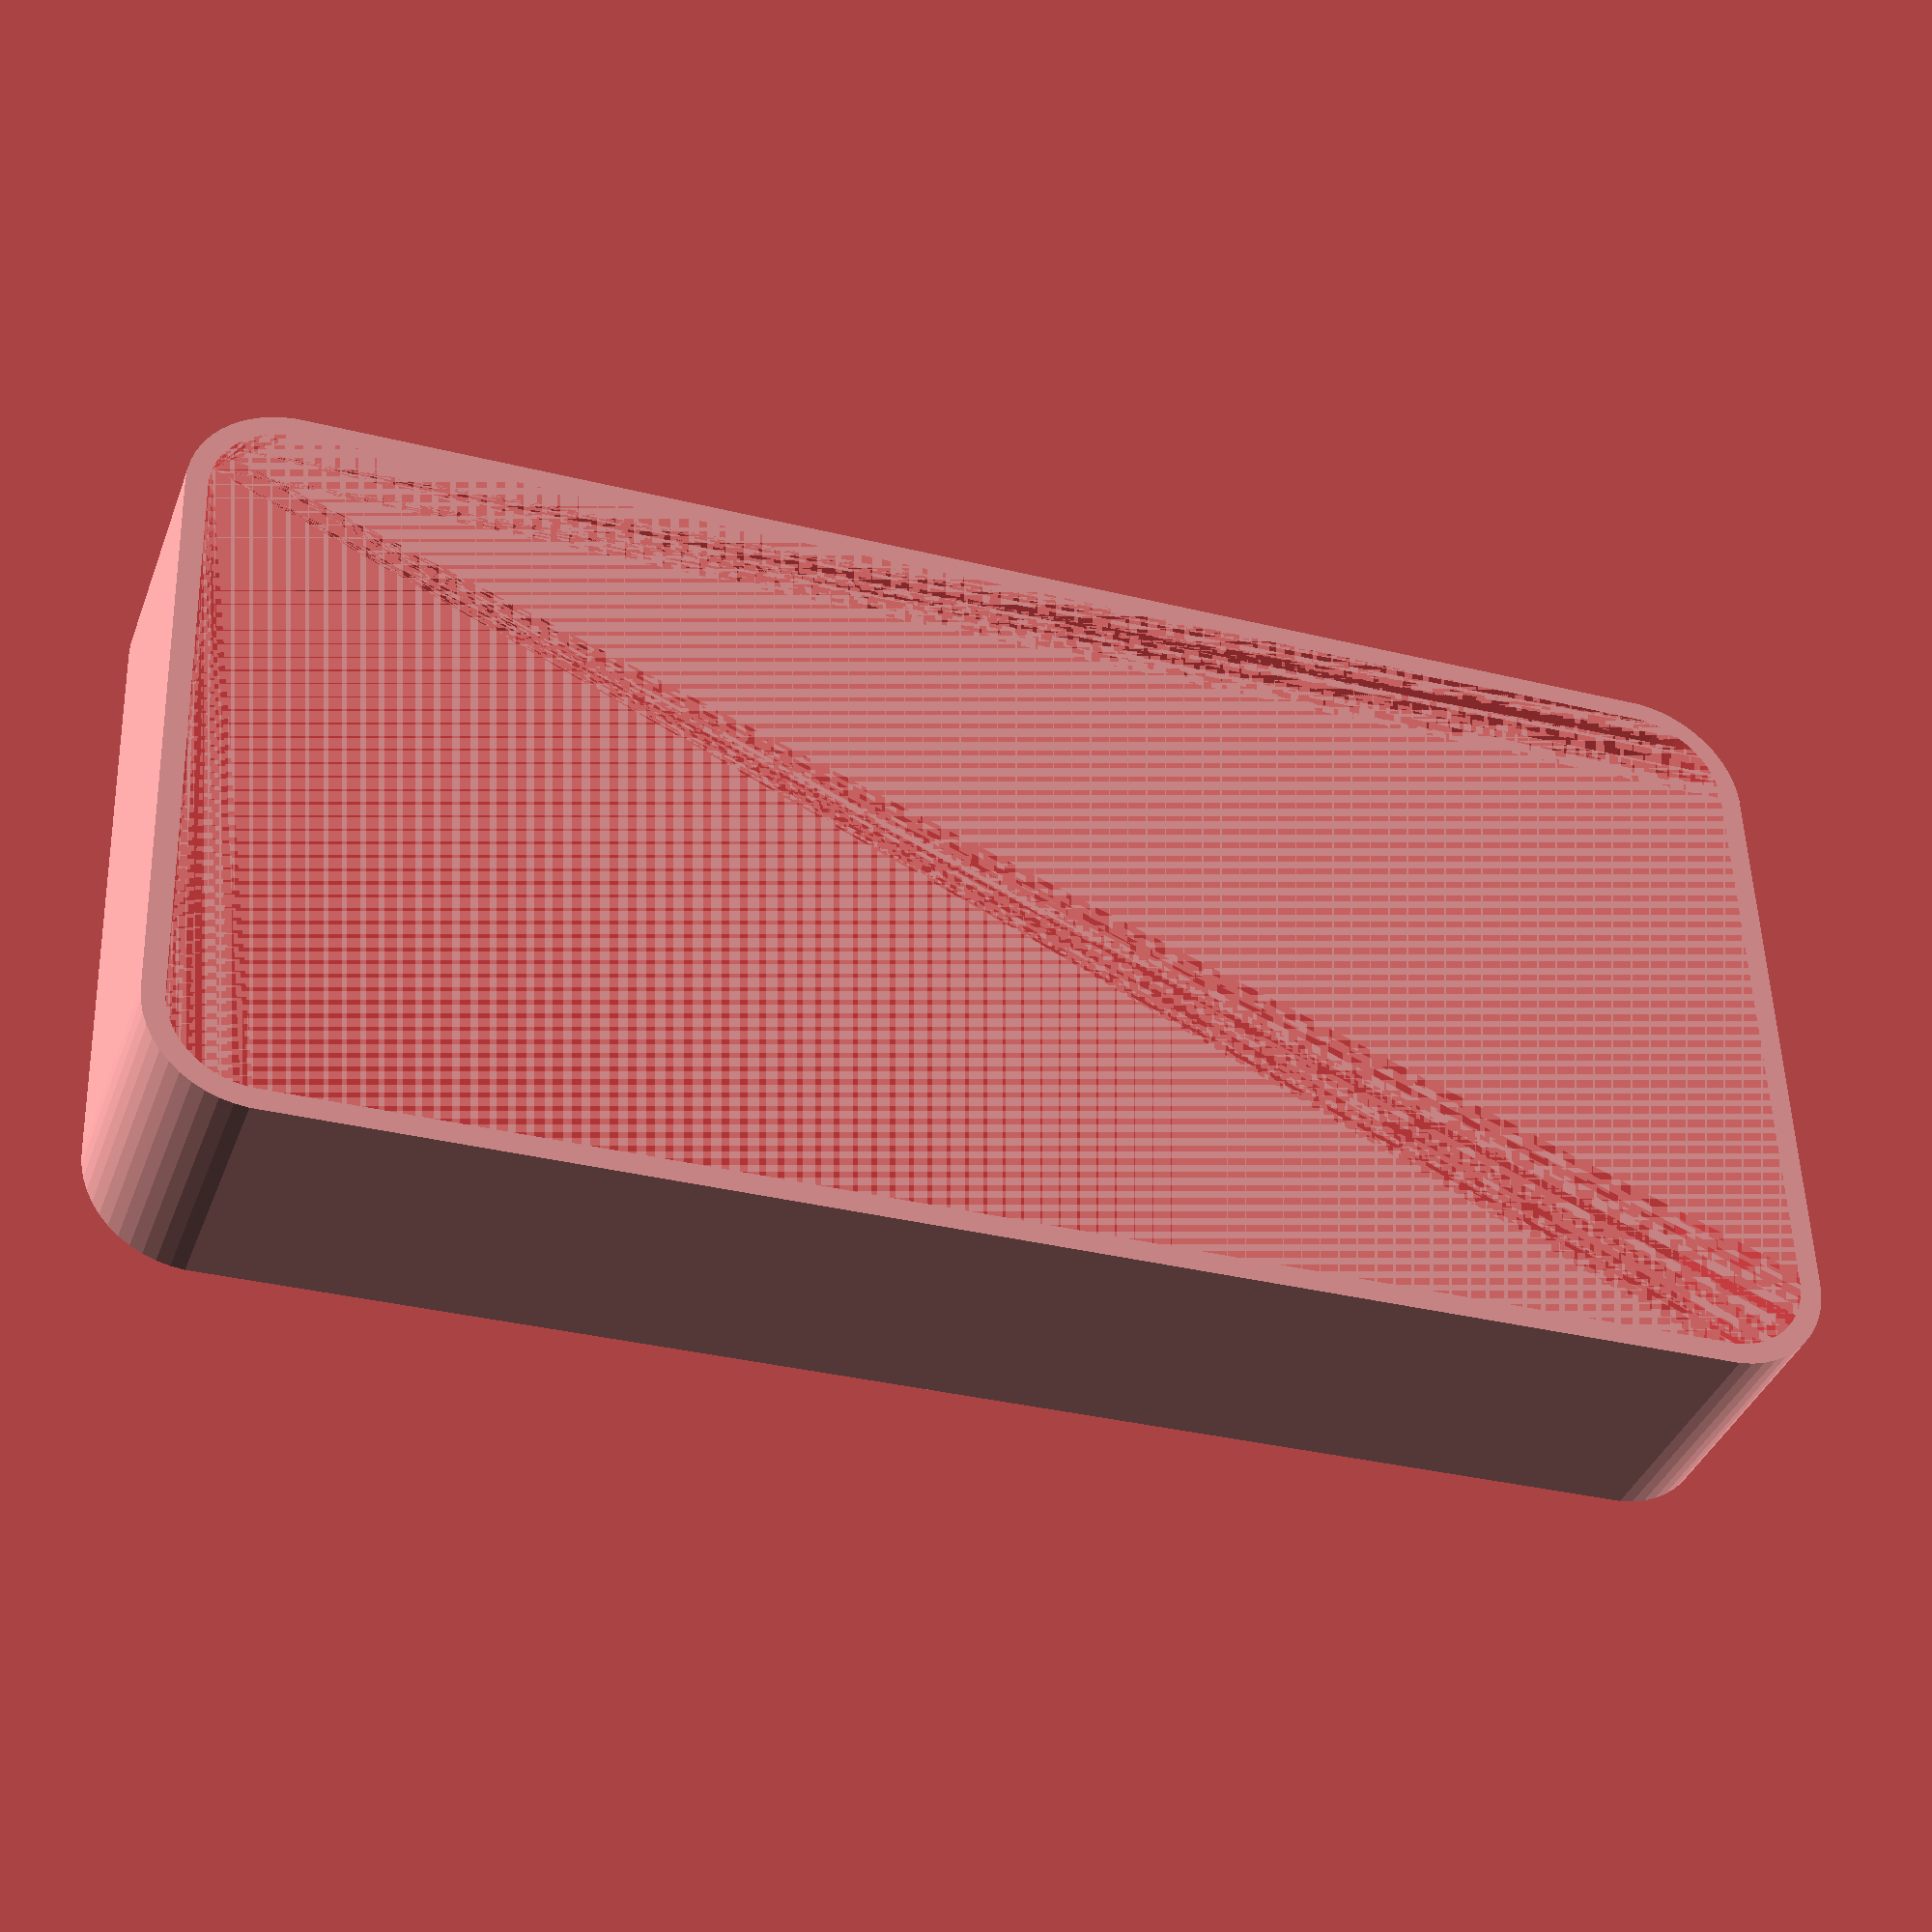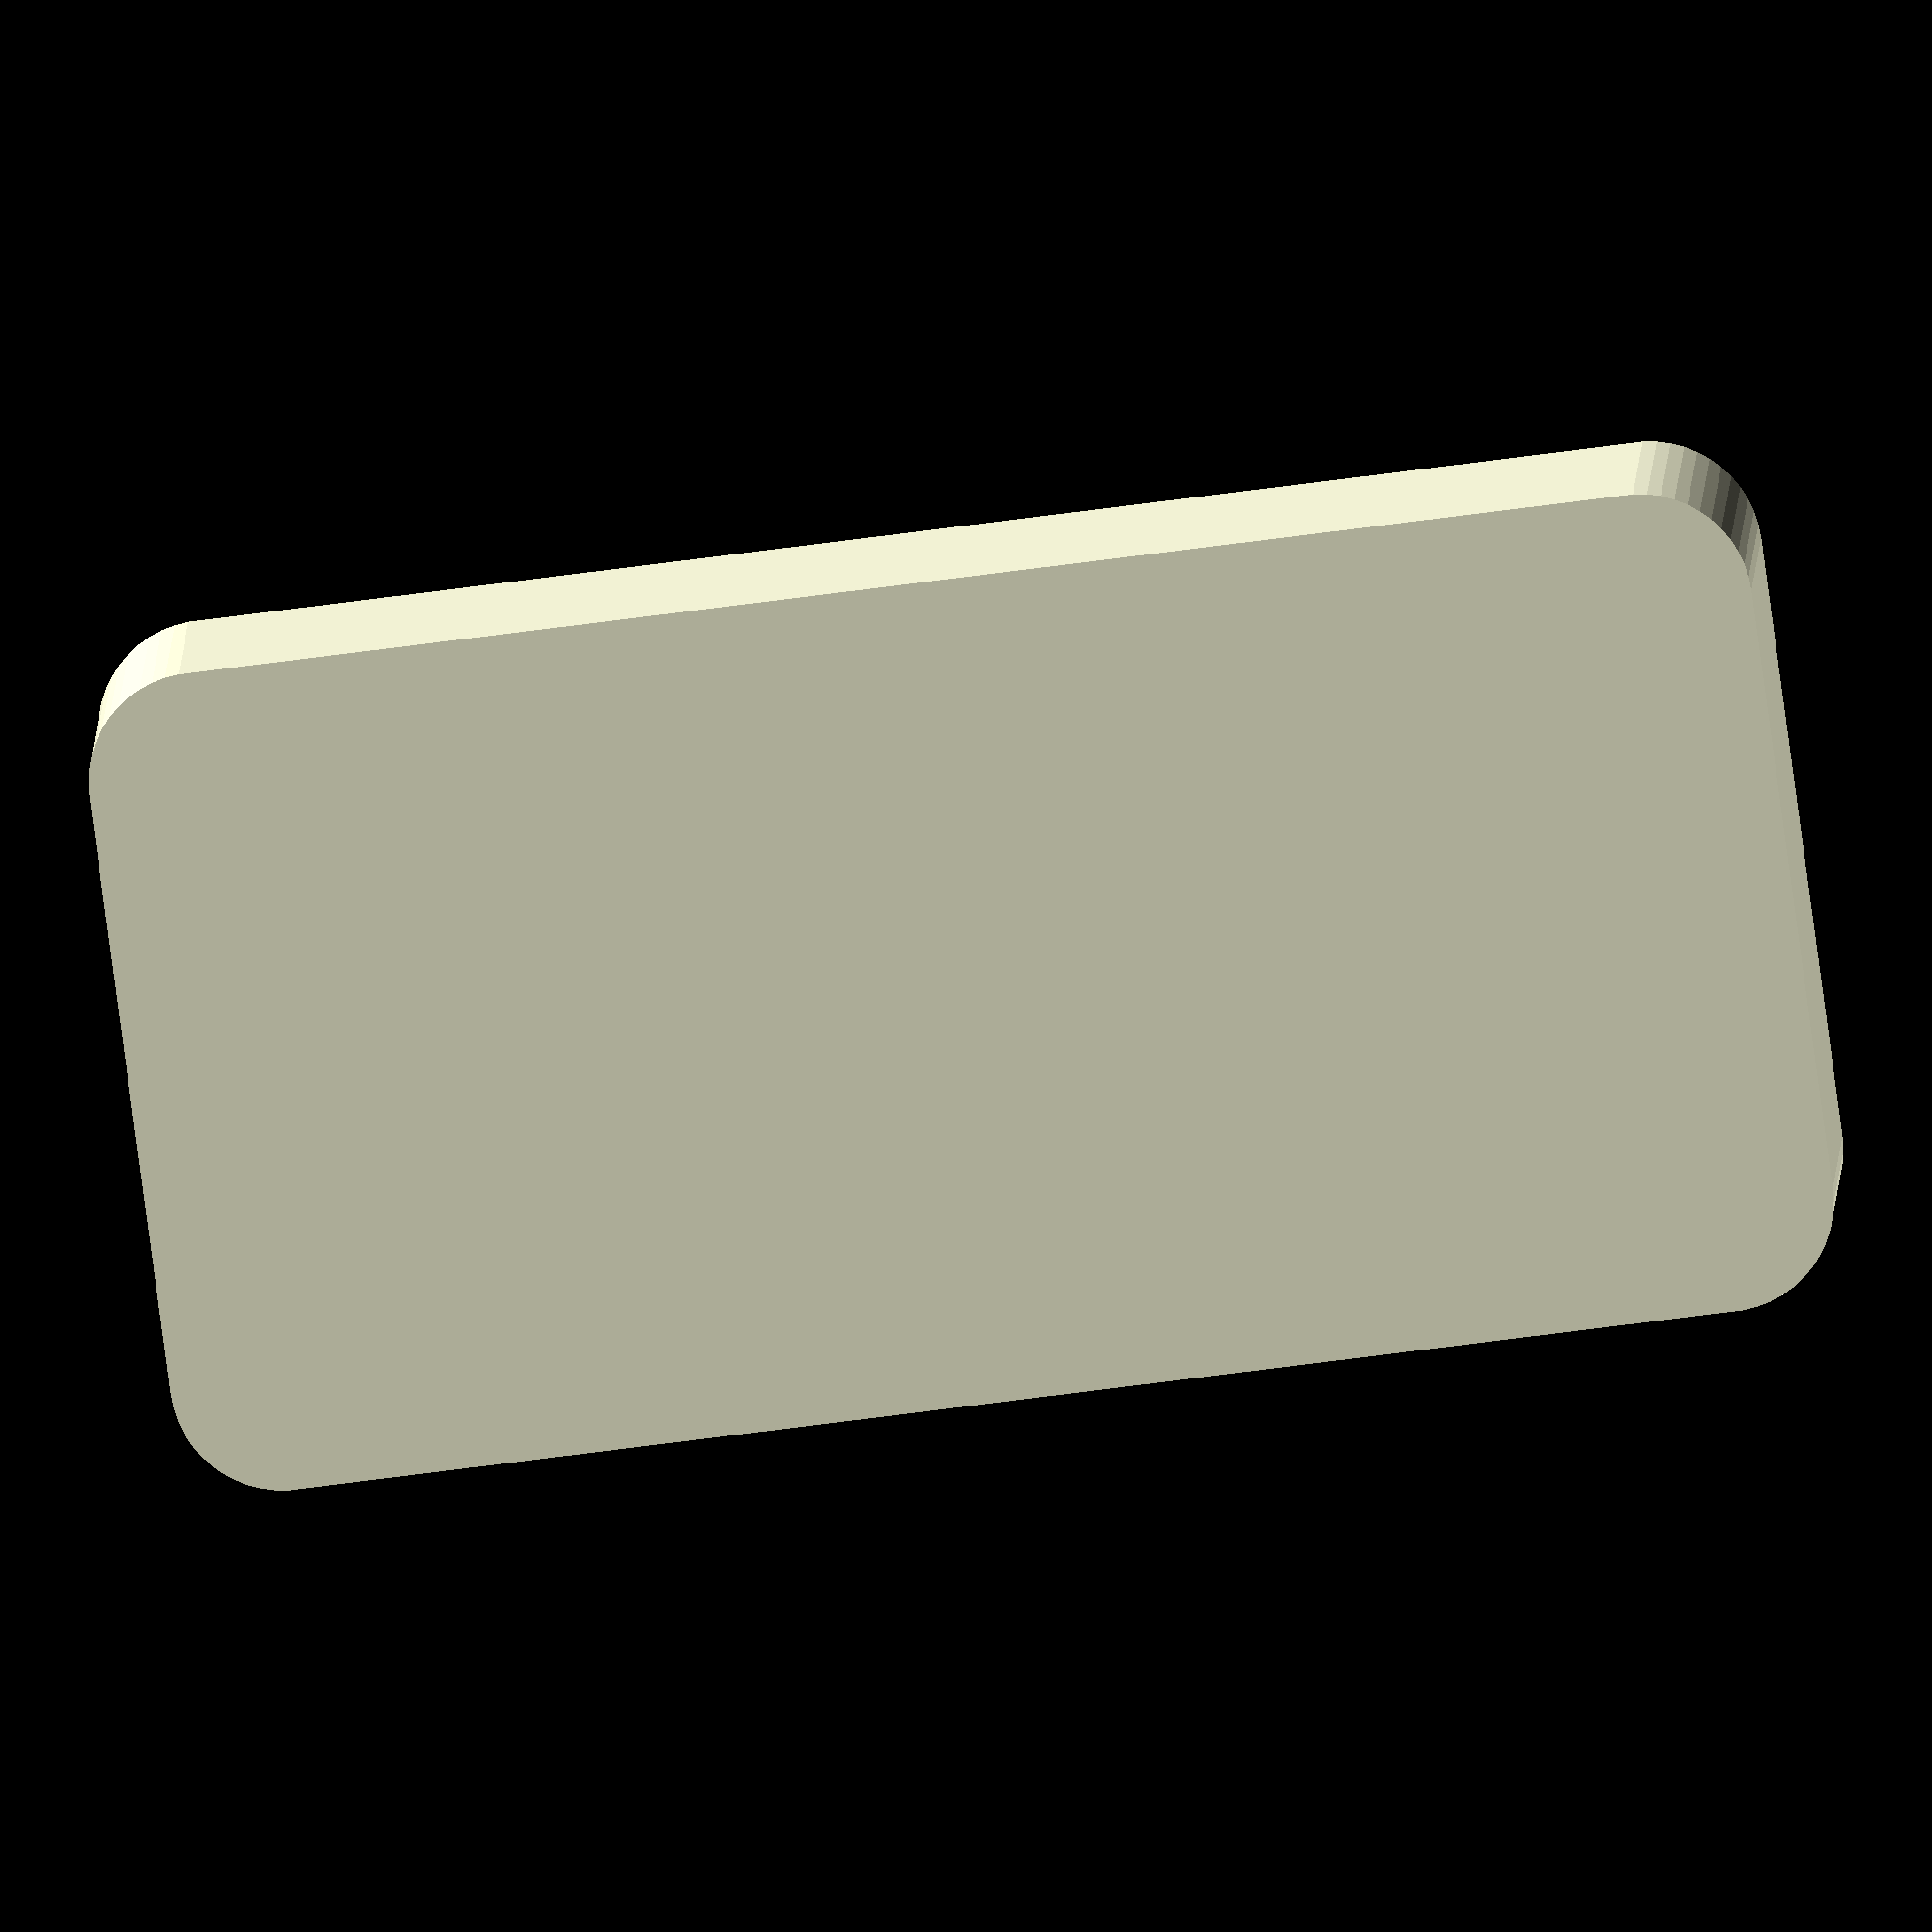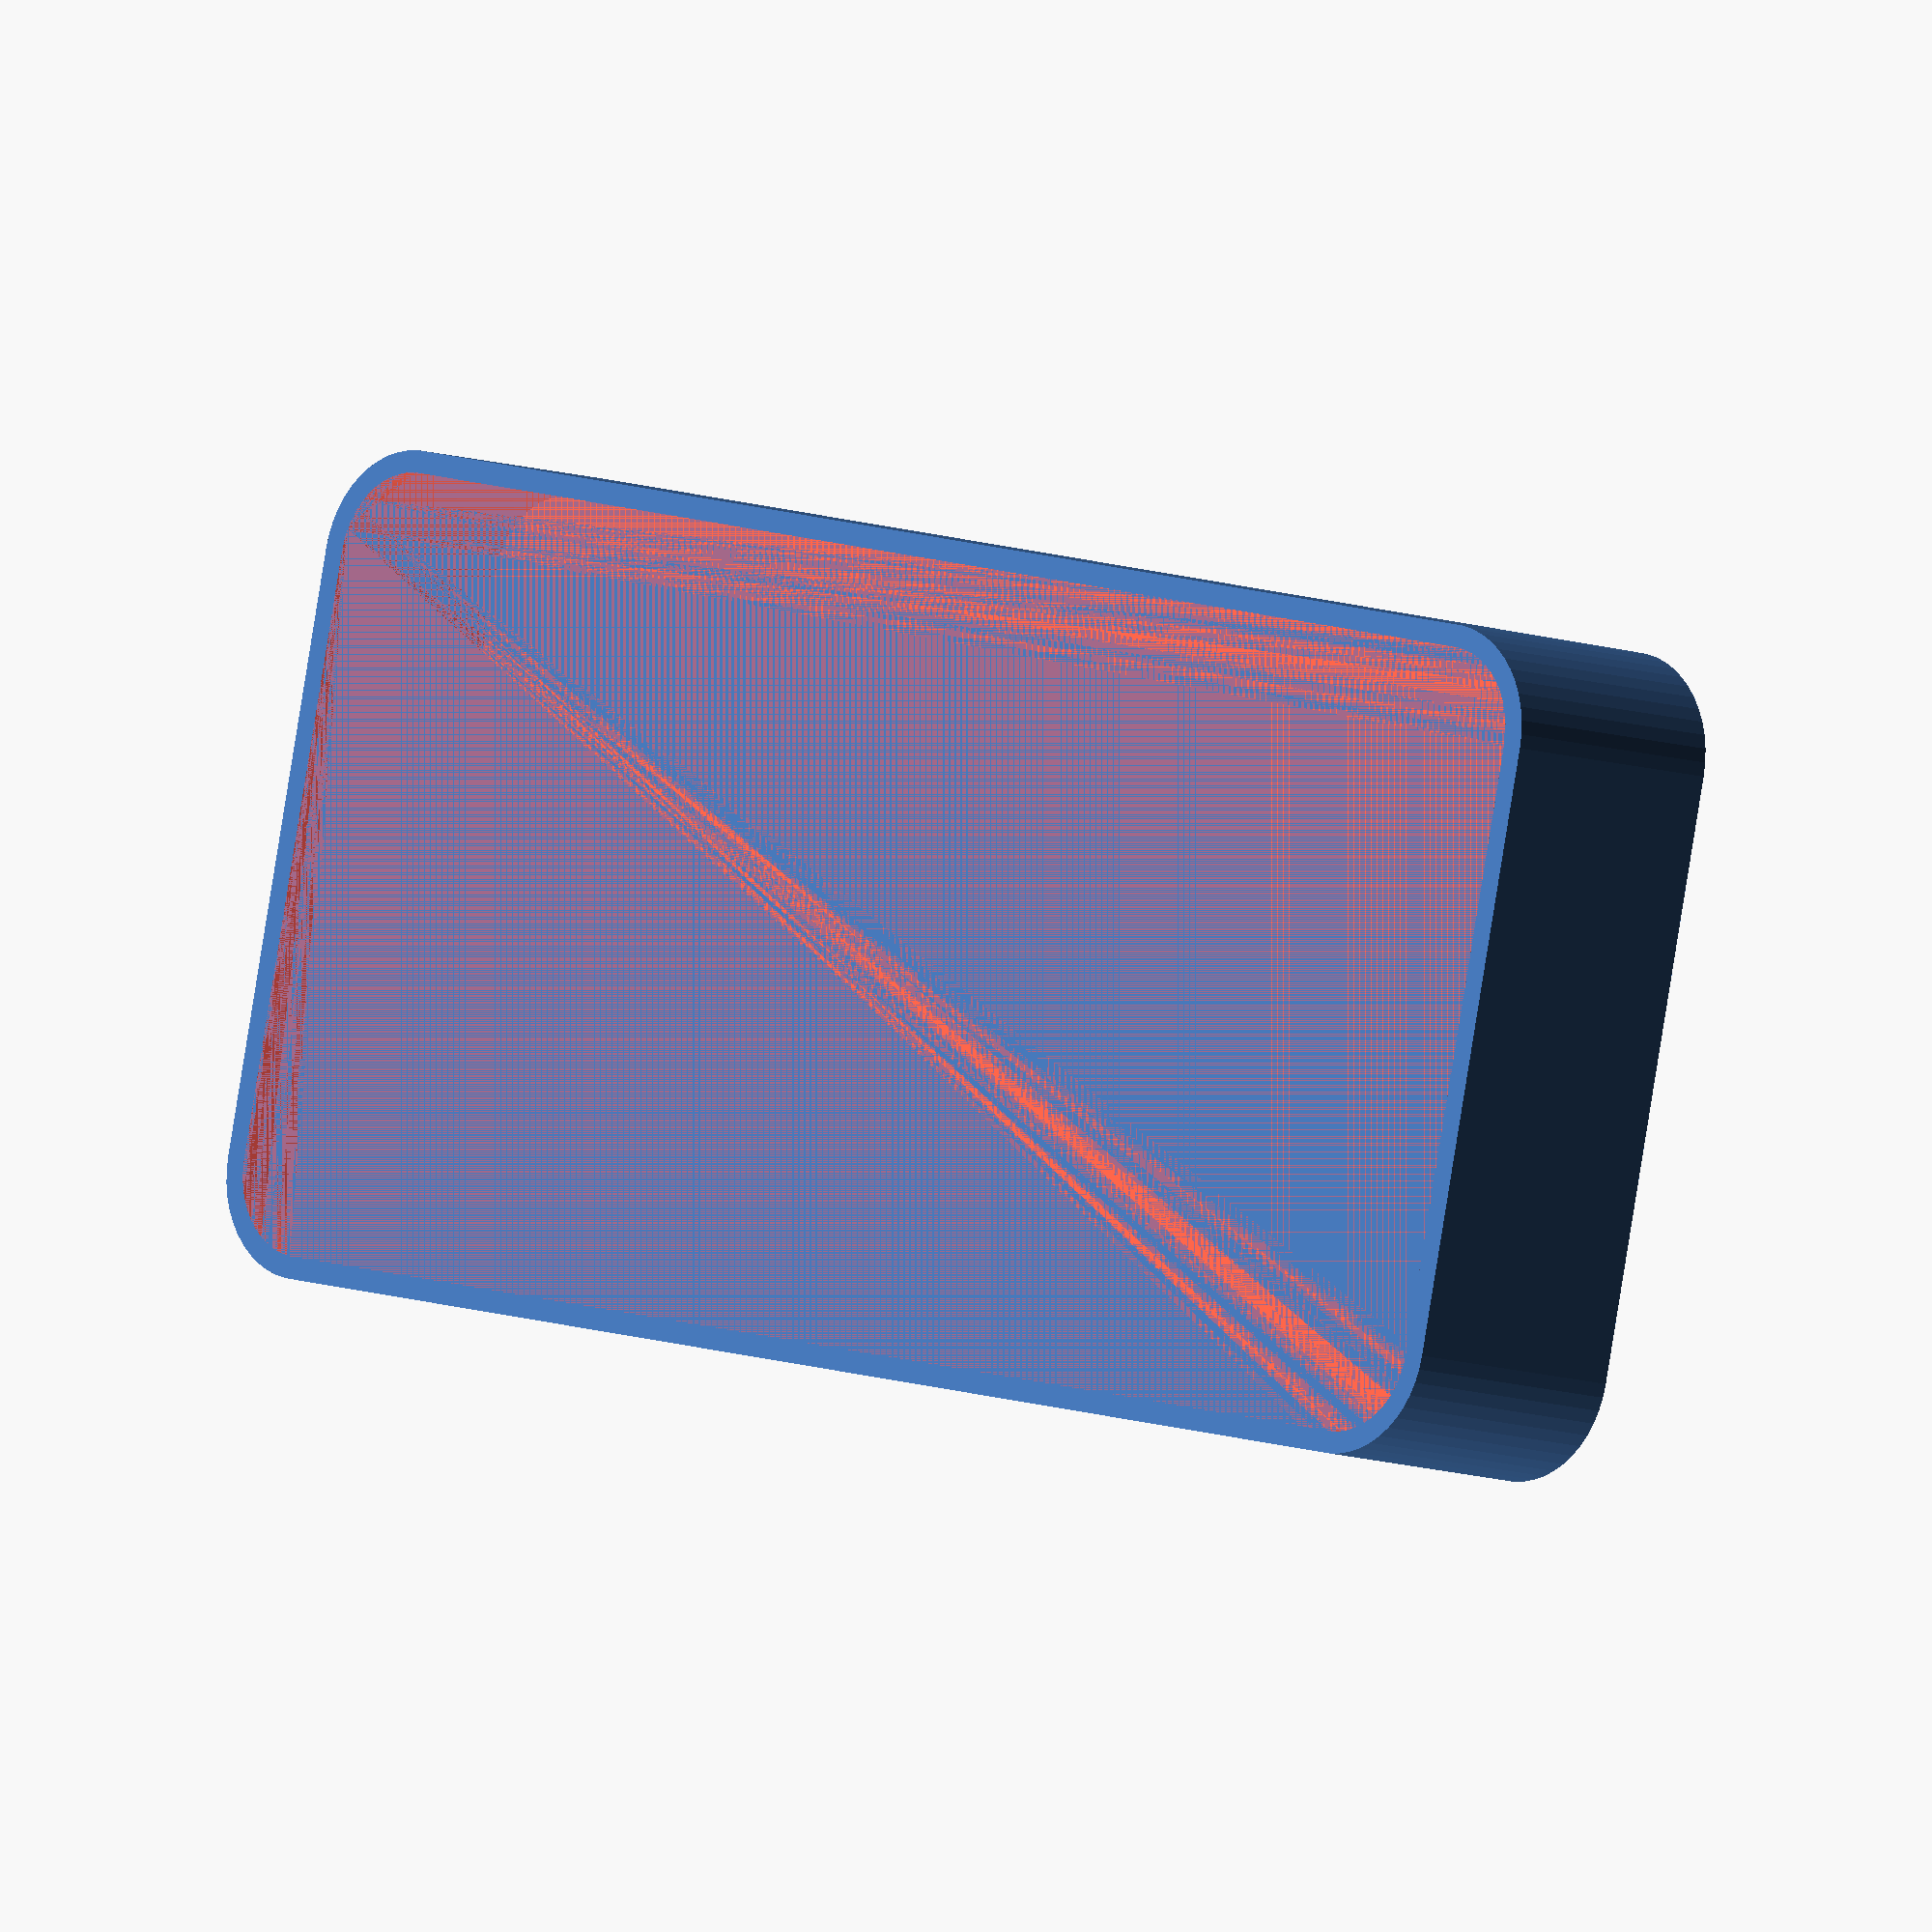
<openscad>
$fn = 50;


difference() {
	union() {
		hull() {
			translate(v = [-32.5000000000, 13.7500000000, 0]) {
				cylinder(h = 12, r = 5);
			}
			translate(v = [32.5000000000, 13.7500000000, 0]) {
				cylinder(h = 12, r = 5);
			}
			translate(v = [-32.5000000000, -13.7500000000, 0]) {
				cylinder(h = 12, r = 5);
			}
			translate(v = [32.5000000000, -13.7500000000, 0]) {
				cylinder(h = 12, r = 5);
			}
		}
	}
	union() {
		translate(v = [0, 0, 2]) {
			#hull() {
				translate(v = [-32.5000000000, 13.7500000000, 0]) {
					cylinder(h = 10, r = 4);
				}
				translate(v = [32.5000000000, 13.7500000000, 0]) {
					cylinder(h = 10, r = 4);
				}
				translate(v = [-32.5000000000, -13.7500000000, 0]) {
					cylinder(h = 10, r = 4);
				}
				translate(v = [32.5000000000, -13.7500000000, 0]) {
					cylinder(h = 10, r = 4);
				}
			}
		}
	}
}
</openscad>
<views>
elev=218.0 azim=358.0 roll=199.4 proj=p view=solid
elev=348.7 azim=7.6 roll=182.1 proj=o view=wireframe
elev=8.3 azim=192.6 roll=43.2 proj=o view=solid
</views>
